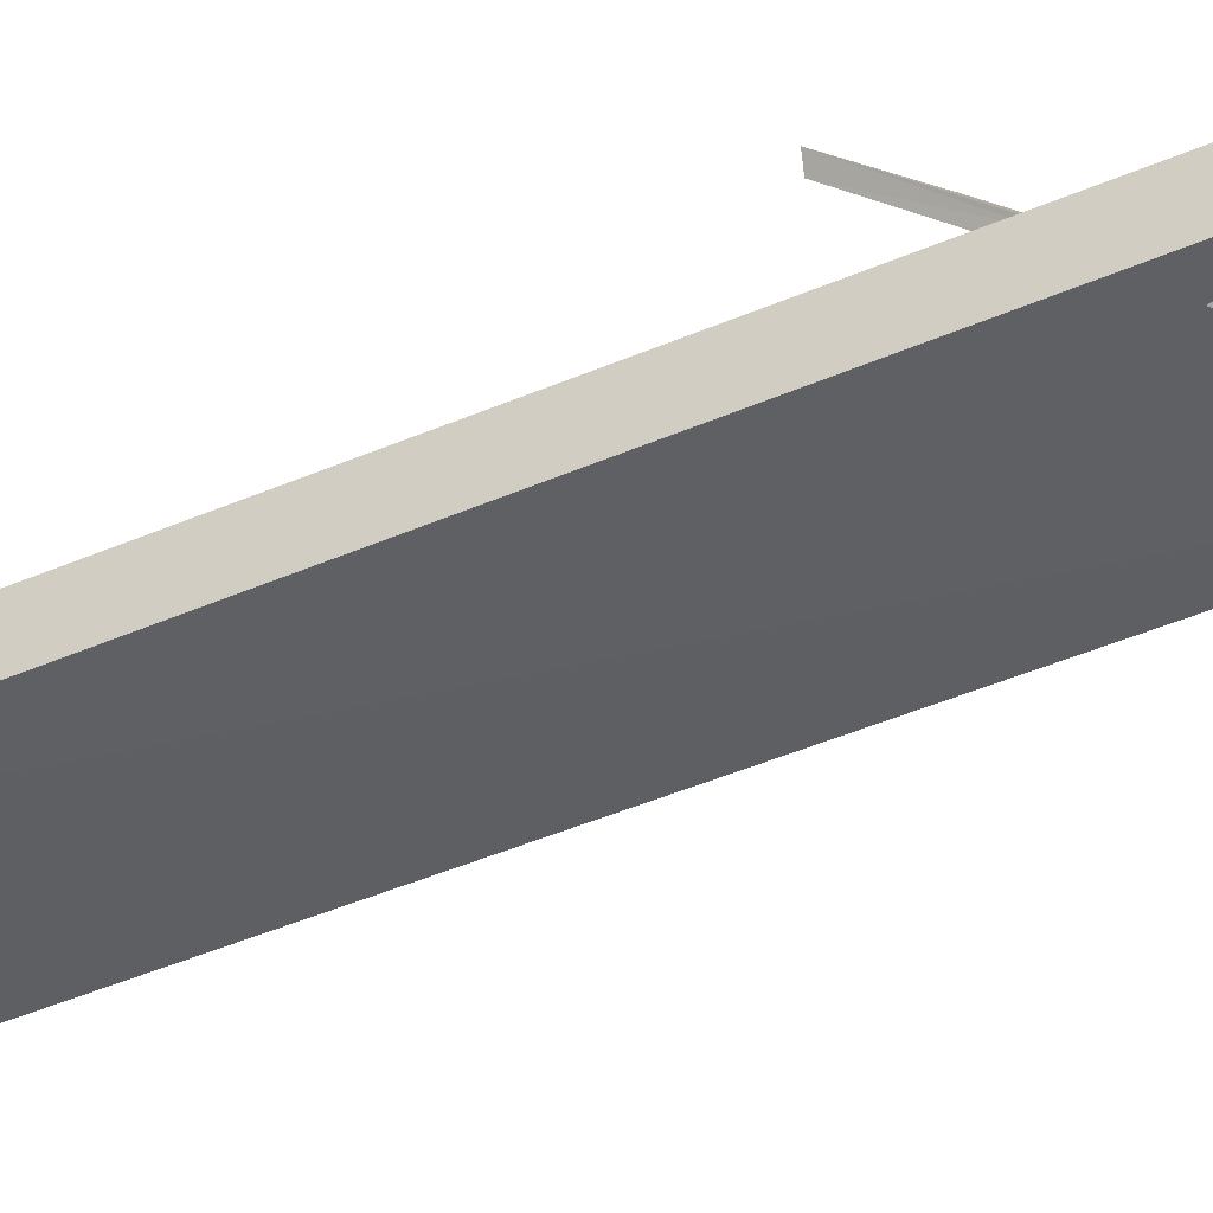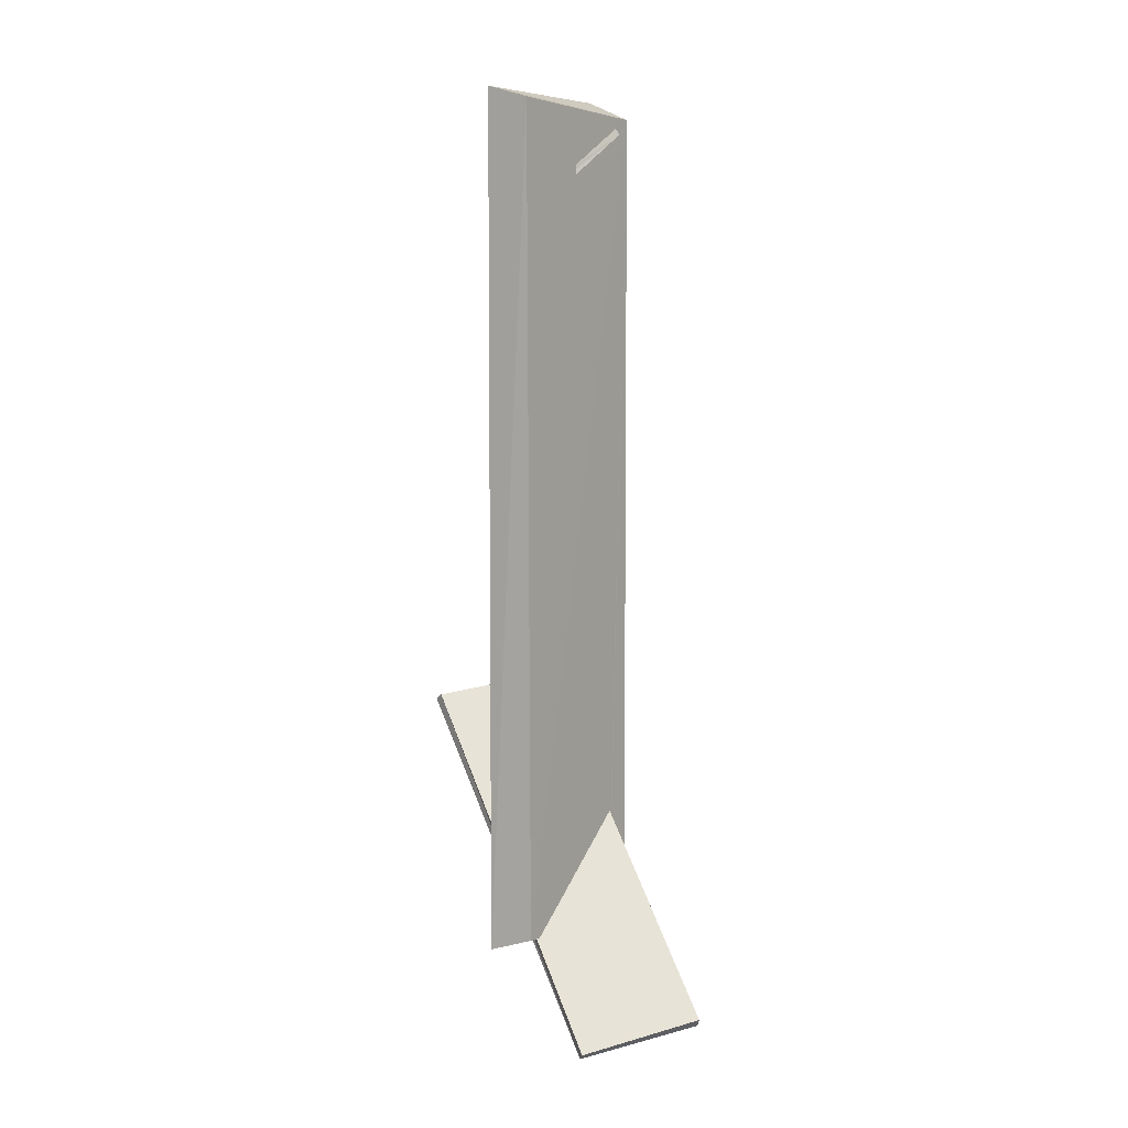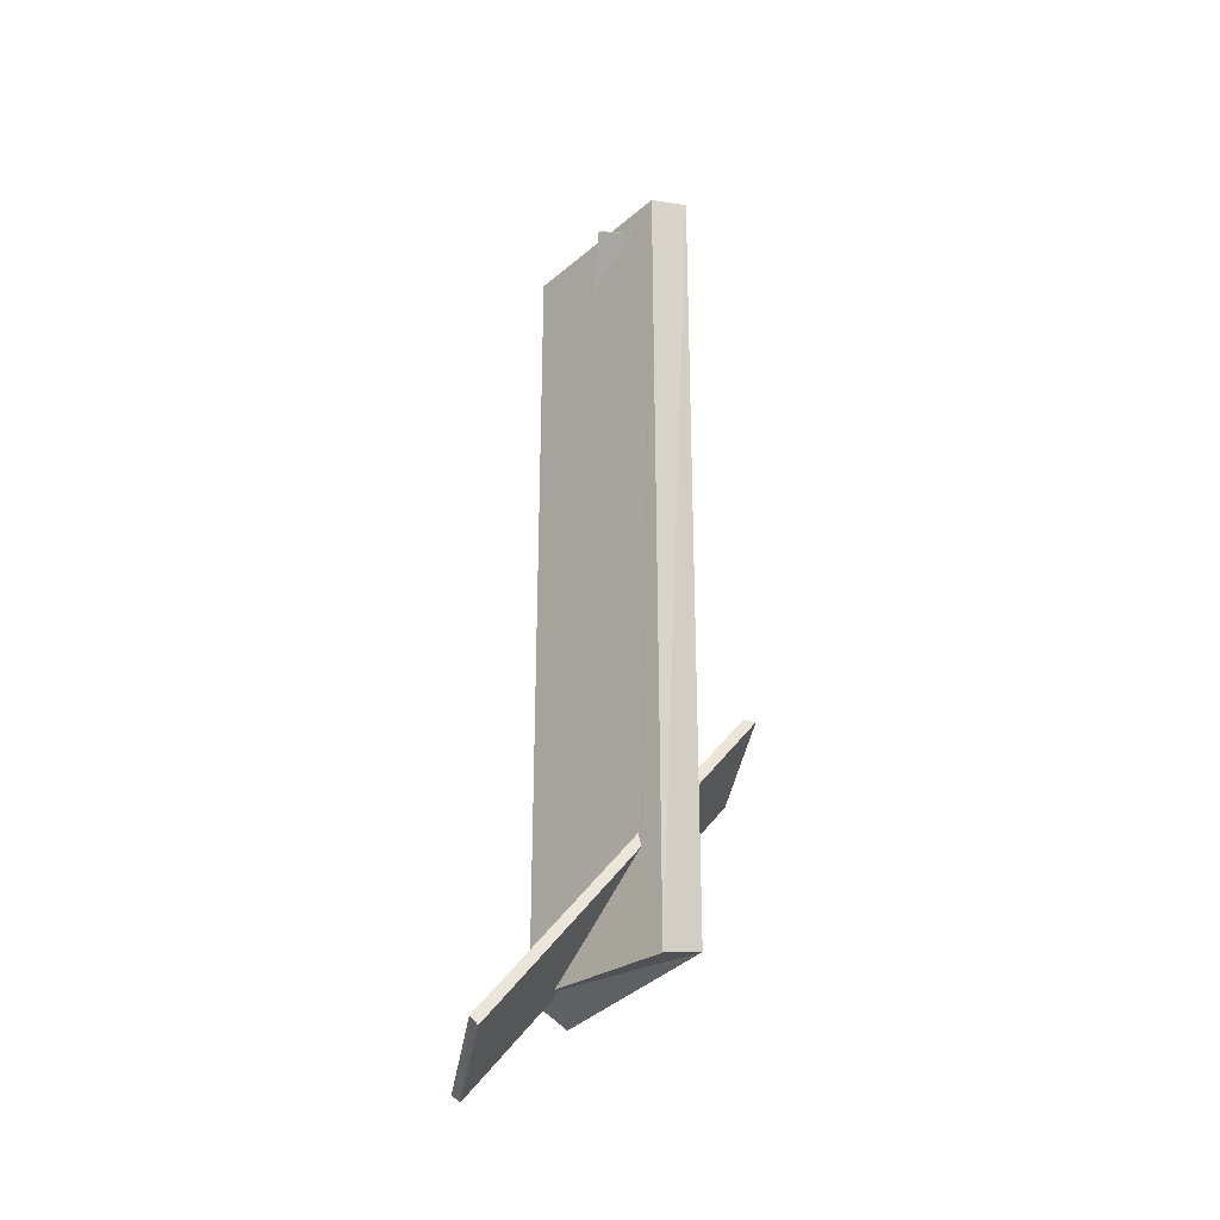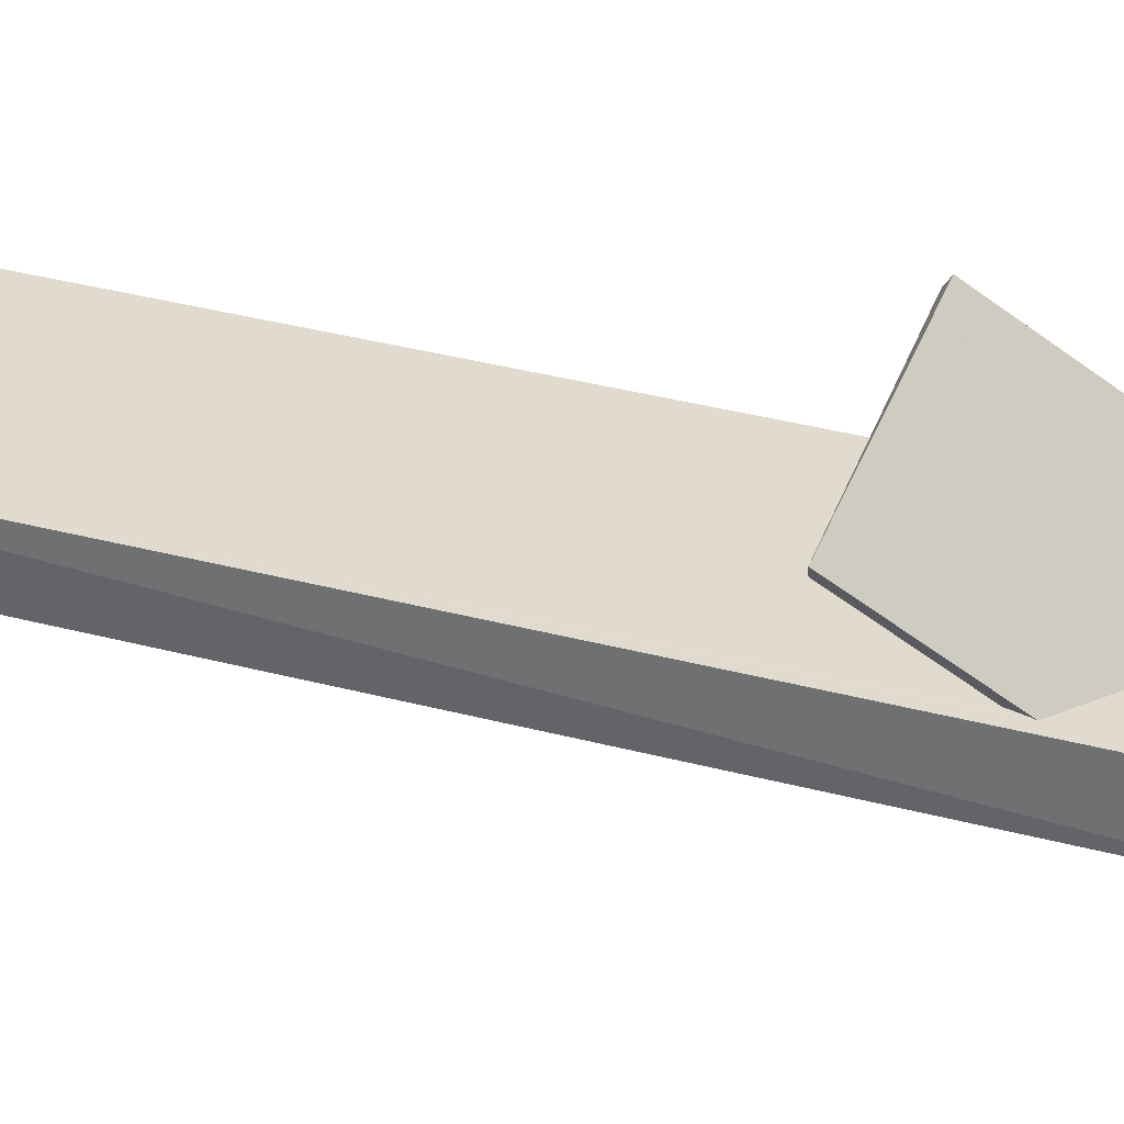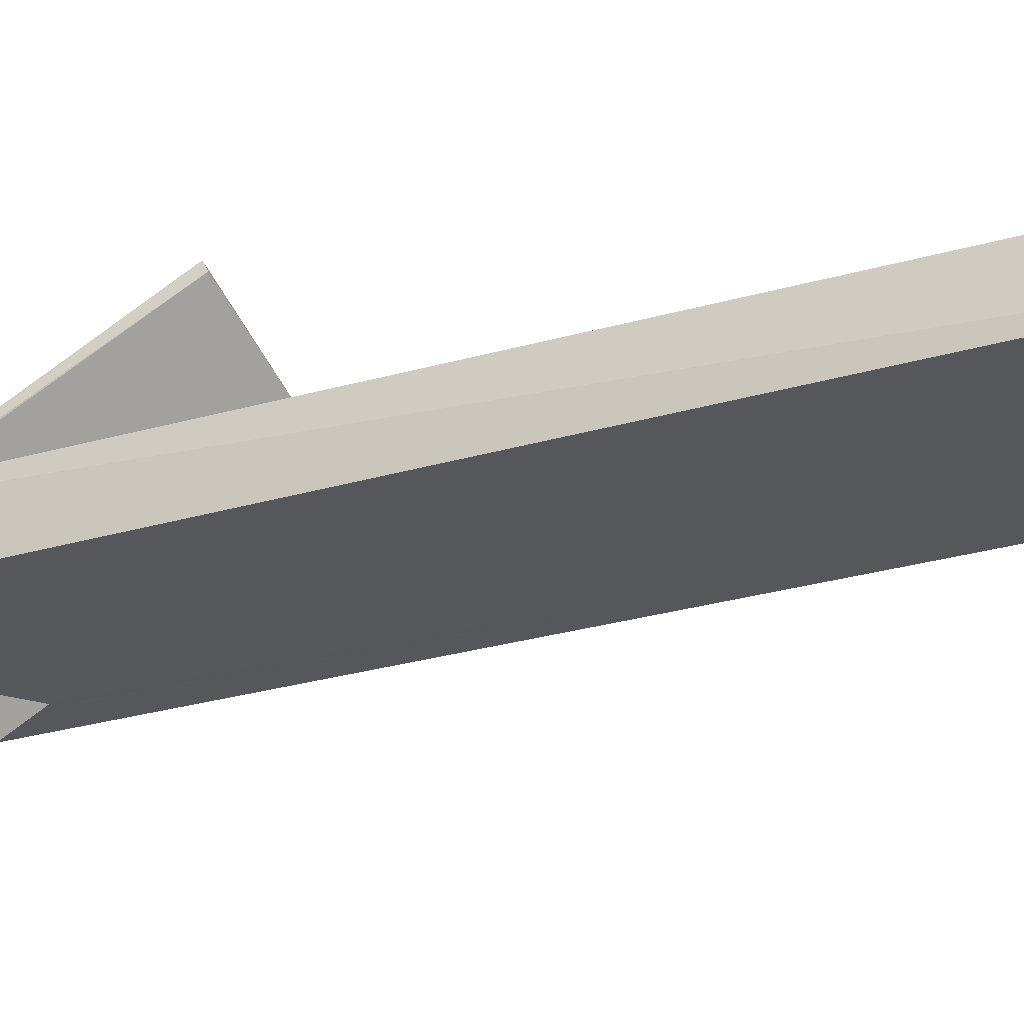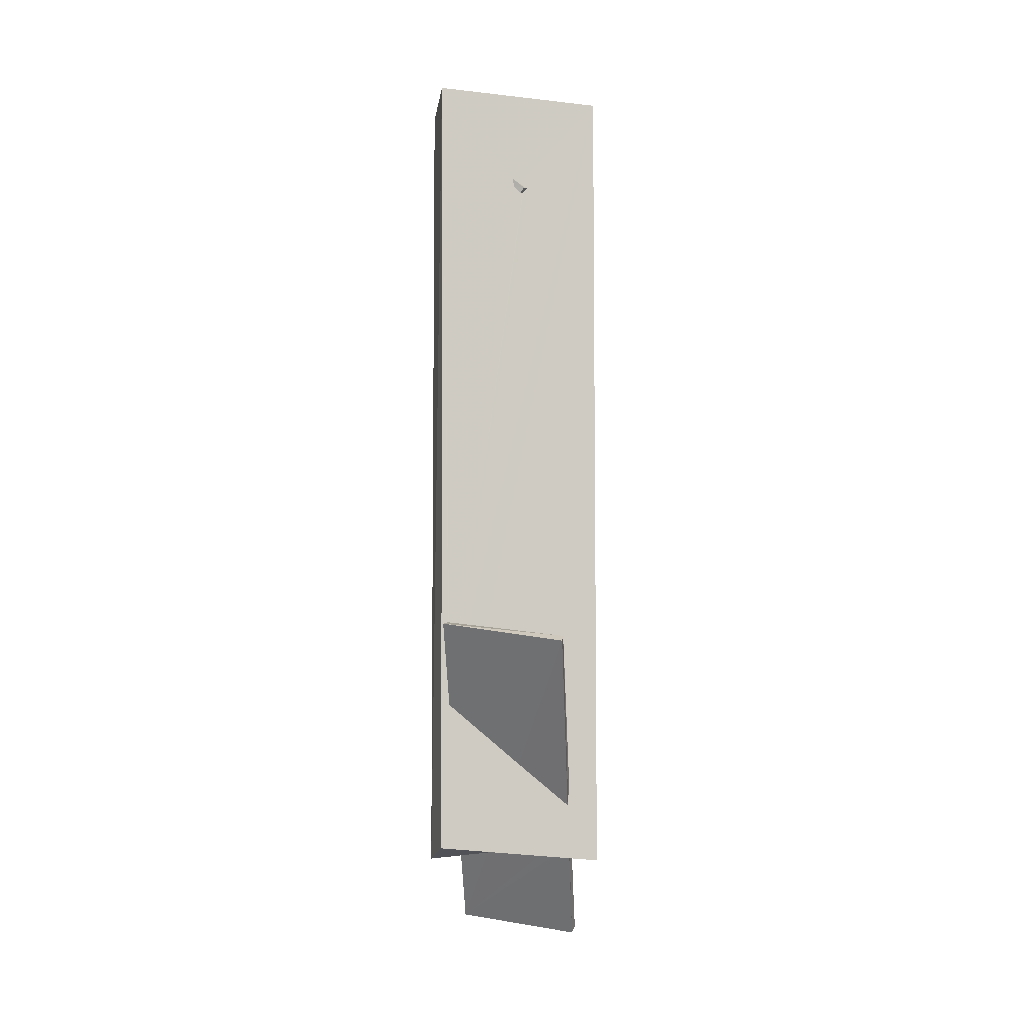
<metadata>
{"format":"obj","ext":"obj","renderer":"f3d","projection":"perspective","resolution":1024,"background":"white","views":[{"elev":-41.4,"azim":-61.8,"up":"+Z"},{"elev":5.0,"azim":125.0,"up":"+Y"},{"elev":-33.2,"azim":-130.4,"up":"+Y"},{"elev":34.1,"azim":-69.9,"up":"+Z"},{"elev":-27.1,"azim":114.4,"up":"+Z"},{"elev":-6.6,"azim":-14.0,"up":"+Y"}]}
</metadata>
<code>
o 668_Cube.2685
v -1.262 -6.301 -0.3203
v -1.237 -6.091 0.3528
v -1.288 6.338 0.3678
v -1.269 6.026 -0.3269
v 0.8626 -6.088 -0.2354
v 0.7667 -6.133 -0.3434
v -1.116 -3.839 0.3537
v -0.8922 -4.752 -0.3256
v 1.336 6.268 0.3364
v -0.04663 -5.466 -0.3344
v 1.005 -6.13 -0.1639
v -0.2577 -7.423 -2.278
v 1.33 -6.329 0.3339
v -1.101 -3.788 0.3541
v -0.8171 -4.082 0.3499
v -0.8708 -4.662 -0.3251
v -0.07704 4.889 0.3515
v 0.03843 4.813 0.3498
v -1.06 -3.62 0.3537
v -0.7721 -3.865 0.3494
v -0.05159 4.759 0.3511
v -0.05112 4.744 0.351
v 0.1815 4.735 0.3483
v 0.1073 4.658 0.3495
v 0.09543 4.65 0.3493
v 1.329 6.06 -0.3367
v 1.373 -7.661 -1.296
v 1.026 -6.107 -0.2133
v 0.02804 -4.783 0.3438
v 0.842 -5.444 0.3376
v -1.413 -2.593 1.267
v 0.231 -2.878 2.23
v -0.8384 -4.541 -0.326
v -0.1805 -7.303 -2.355
v -1.311 -2.562 1.131
v -0.4506 -4.128 0.347
v 0.8734 -5.203 0.338
v -0.7358 5.714 -0.329
v -0.7945 5.66 -0.3289
v 1.273 -6.099 -0.3501
v -0.7095 5.727 -0.3295
v 0.1061 5.081 -0.3331
v 0.08893 5.163 -0.3326
v 0.08093 5.238 -0.3329
v -0.2798 5.459 -0.3309
v 1.083 -6.088 -0.2965
v 0.8495 -5.319 0.3382
v 1.055 -6.113 -0.3476
v 0.3027 -5.496 -0.339
v 0.2839 -2.799 2.096
v 1.447 -7.568 -1.381
v 1.087 -6.097 -0.3083
v 0.04628 4.631 0.4126
v 0.09241 4.711 0.4602
v -0.4855 5.698 -0.7156
v -0.4406 5.775 -0.6686
f 1 2 3 4
f 4 39 40 48
f 26 44 45
f 26 43 44
f 26 42 43
f 26 40 42
f 40 39 42
f 41 4 26
f 38 39 4 41
f 45 41 26
f 4 33 16
f 48 49 33 4
f 4 16 8
f 8 1 4
f 6 1 8 10
f 26 9 13 40
f 37 47 30 13
f 13 9 37
f 20 36 37 9
f 29 2 13 30
f 29 15 2
f 14 19 3
f 3 7 14
f 3 2 7
f 25 22 19
f 19 24 25
f 19 23 24
f 19 20 9 23
f 21 17 19 22
f 17 3 19
f 9 18 23
f 9 3 17 18
f 2 15 7
f 40 13 46 52
f 28 46 13 11
f 13 2 5 11
f 52 48 40
f 1 6 5 2
f 9 26 4 3
f 29 32 7 15
f 32 31 7
f 30 32 29
f 12 6 10 8
f 6 12 11 5
f 12 27 11
f 35 19 14 31
f 31 14 7
f 34 8 16 33
f 34 12 8
f 36 20 19 35
f 50 37 36 35
f 52 51 48
f 51 34 49 48
f 49 34 33
f 50 32 47 37
f 47 32 30
f 52 46 28 51
f 28 11 27 51
f 27 12 34 51
f 50 35 31 32
f 39 55 42
f 25 53 22
f 43 42 55 44
f 55 56 44
f 56 45 44
f 56 41 45
f 54 23 18 17
f 21 53 54 17
f 22 53 21
f 54 53 24 23
f 24 53 25
f 56 55 38 41
f 38 55 39

</code>
